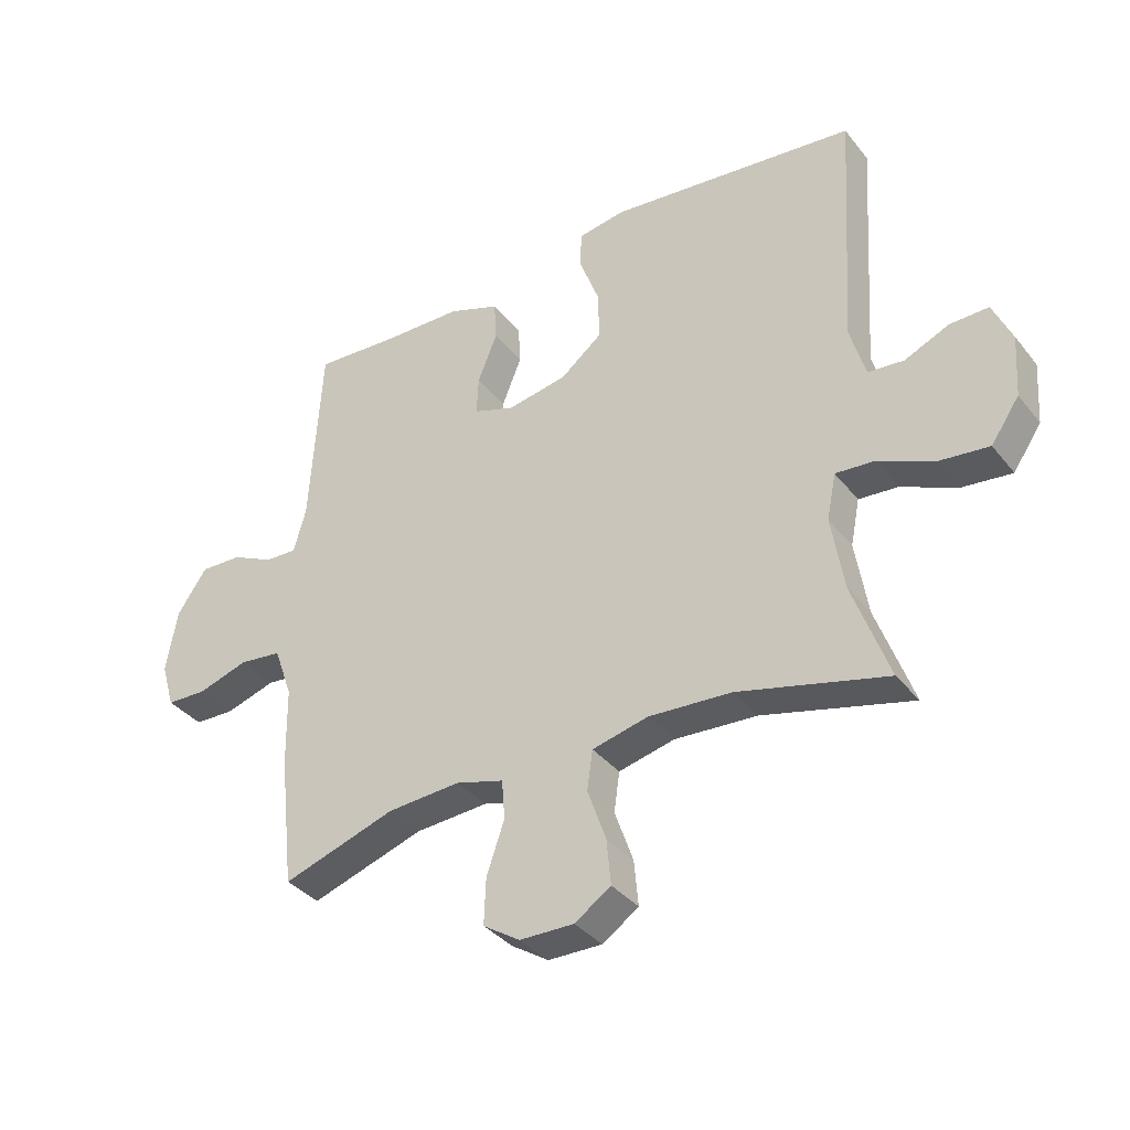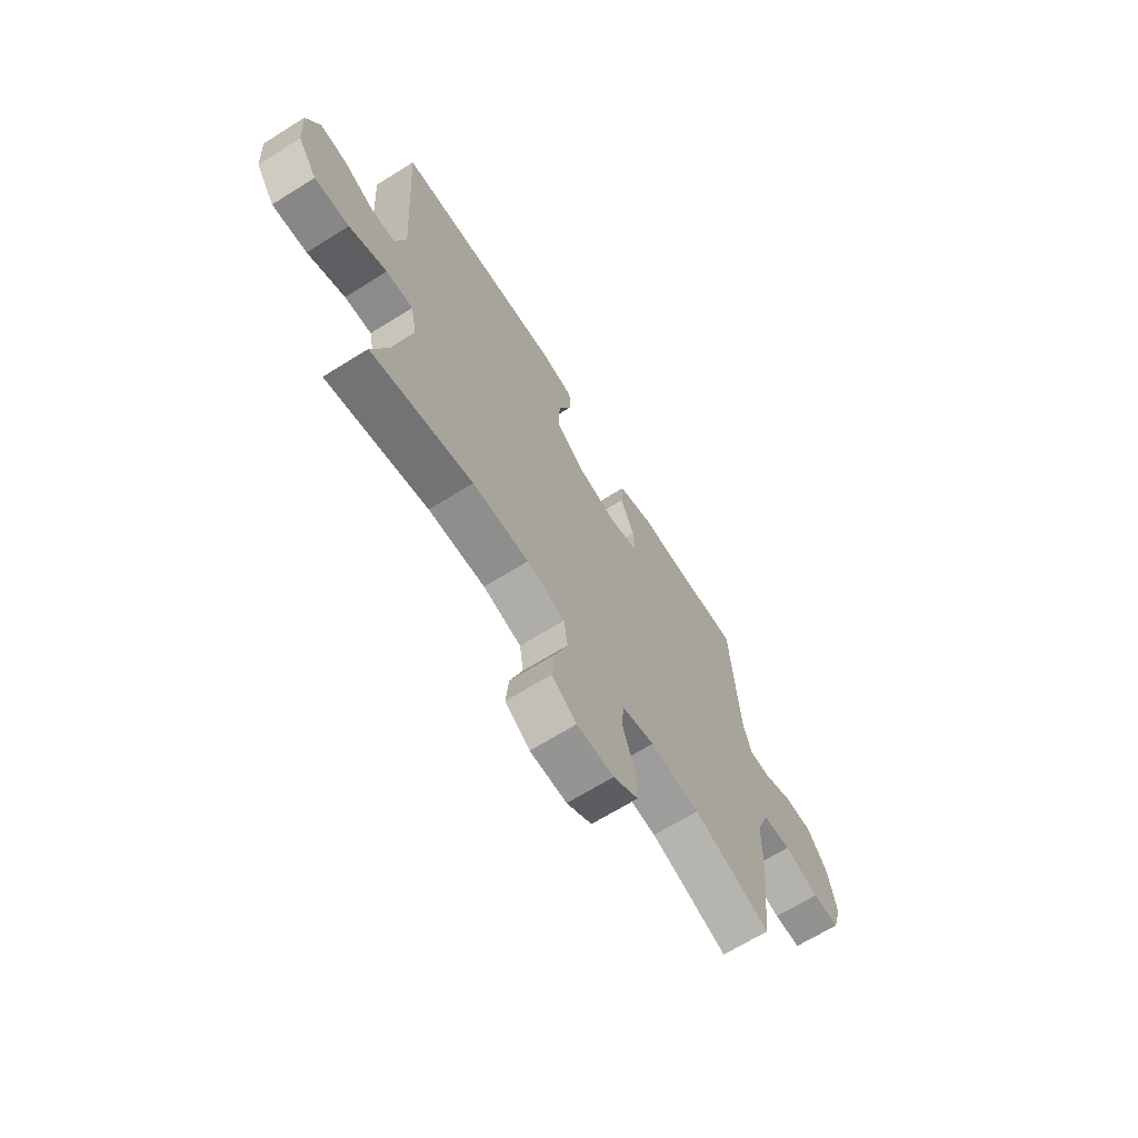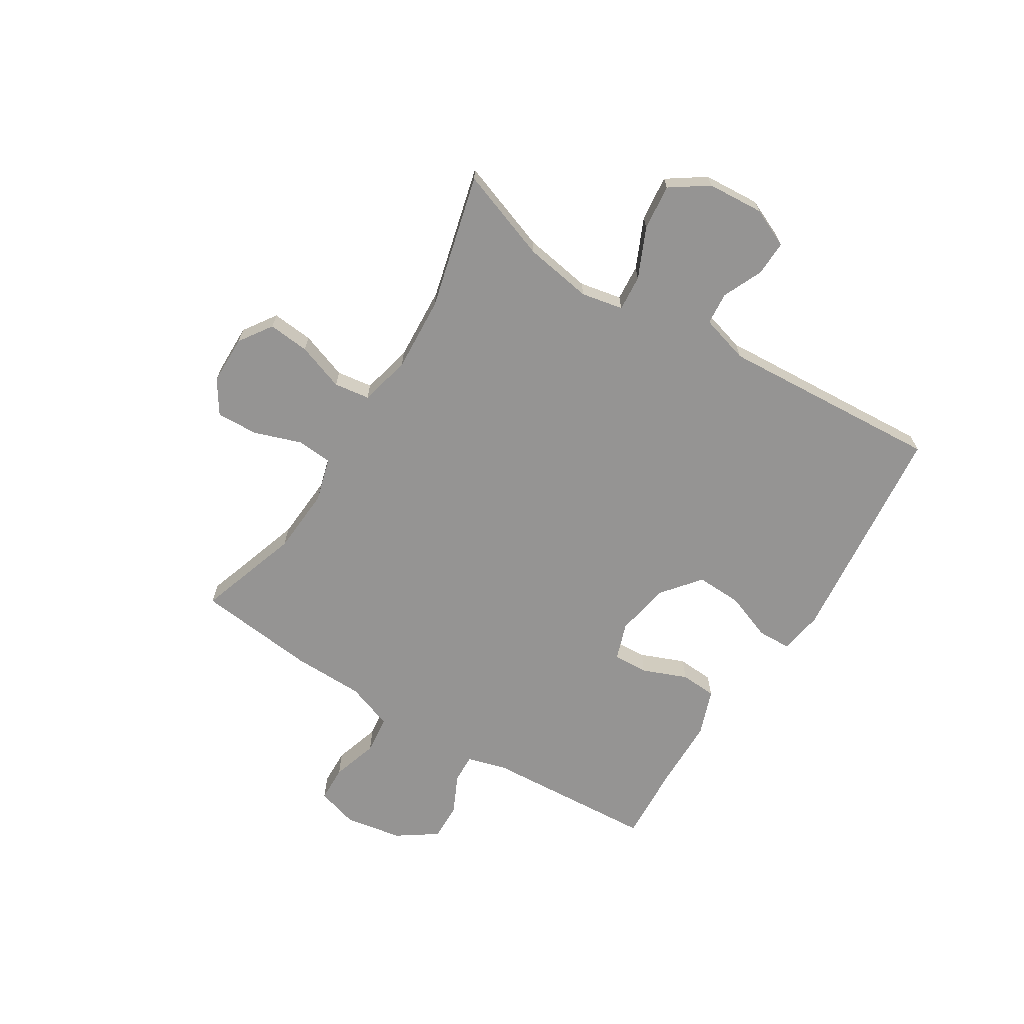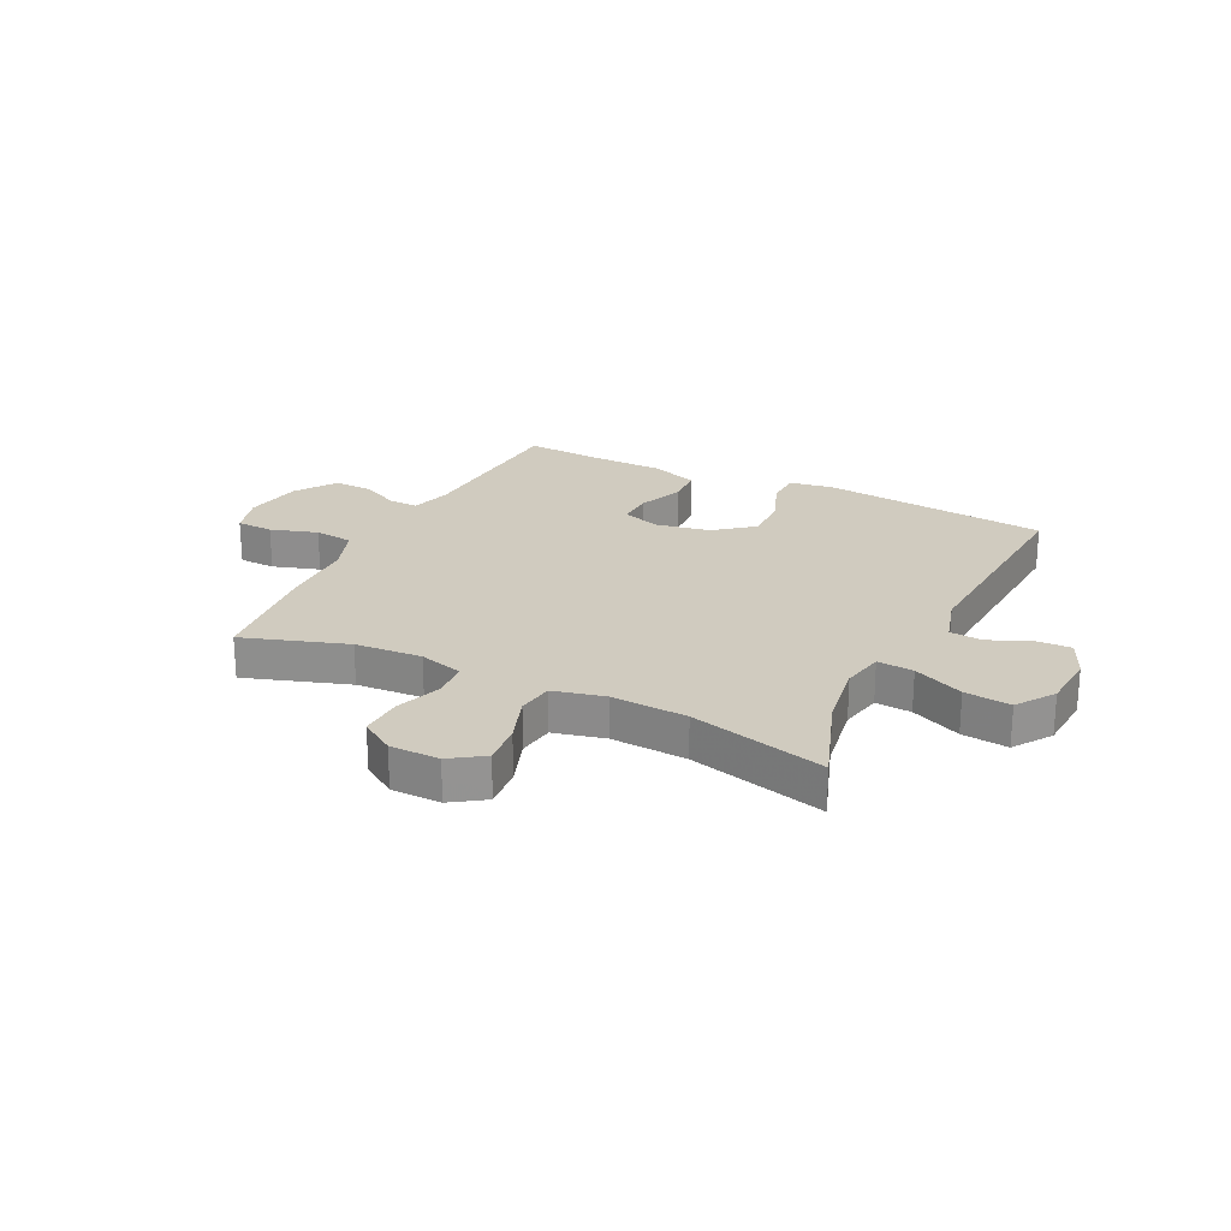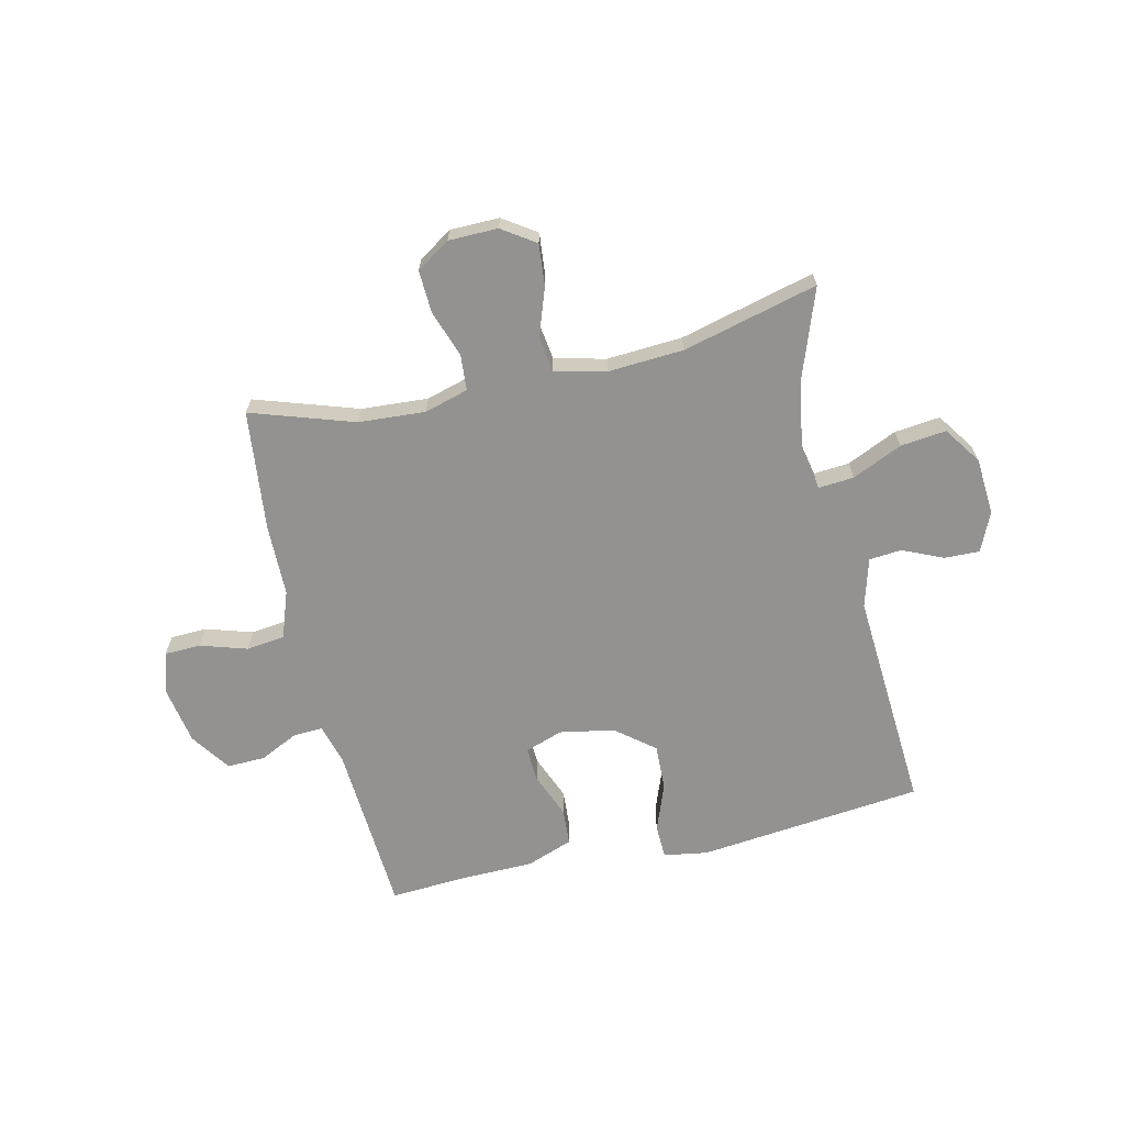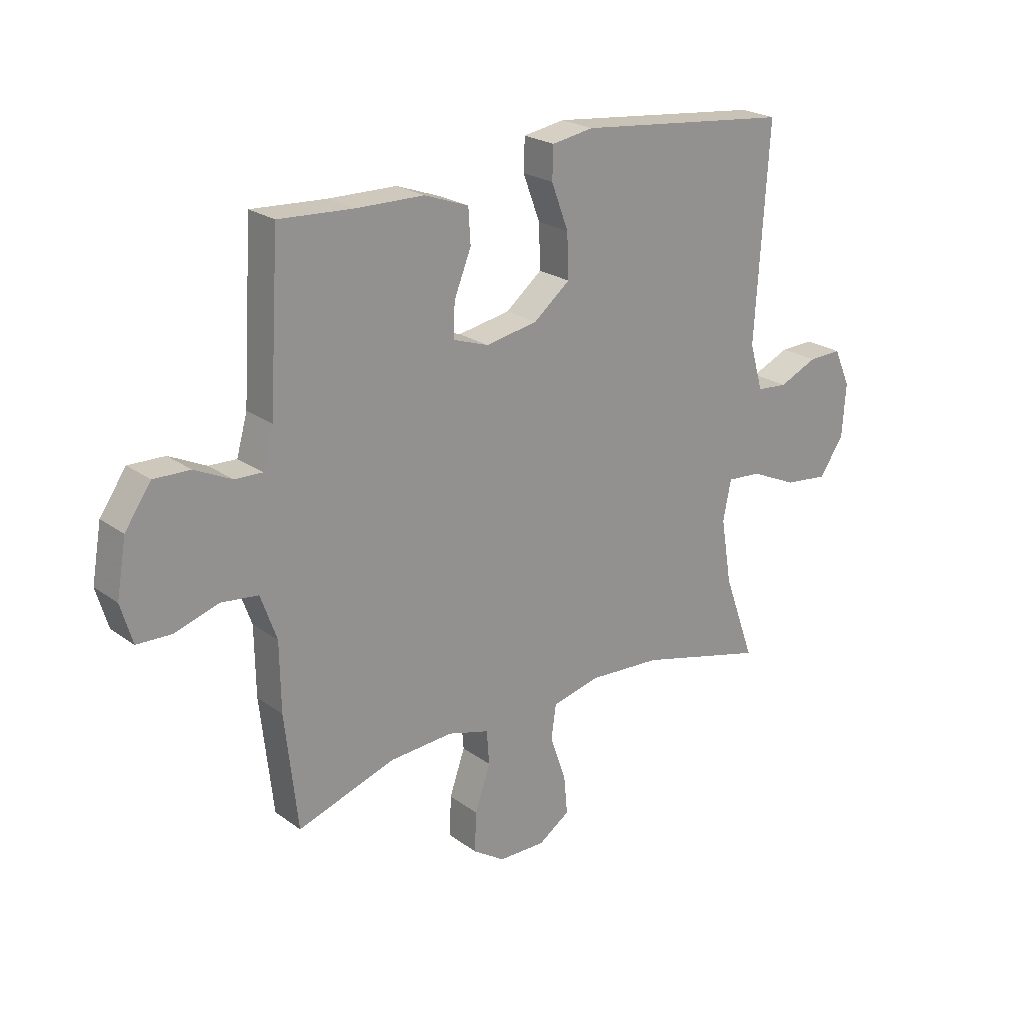
<metadata>
{"format":"obj","ext":"obj","renderer":"f3d","projection":"perspective","resolution":1024,"background":"white","views":[{"elev":-36.1,"azim":-146.8,"up":"+Z"},{"elev":-67.5,"azim":-58.0,"up":"+Z"},{"elev":-67.2,"azim":-121.8,"up":"+Y"},{"elev":23.7,"azim":-153.7,"up":"+Y"},{"elev":-66.5,"azim":-166.9,"up":"+Y"},{"elev":22.8,"azim":140.7,"up":"+Z"}]}
</metadata>
<code>
v 0.5 0.07 0.5
v 0.519 0.07 0.194
v 0.539 0.07 0.122
v 0.591 0.07 0.124
v 0.66 0.07 0.157
v 0.728 0.07 0.159
v 0.777 0.07 0.088
v 0.795 0.07 -0.015
v 0.773 0.07 -0.089
v 0.708 0.07 -0.091
v 0.625 0.07 -0.065
v 0.556 0.07 -0.073
v 0.526 0.07 -0.157
v 0.524 0.07 -0.285
v 0.5 0.07 -0.5
v 0.316 0.07 -0.439
v 0.197 0.07 -0.431
v 0.119 0.07 -0.453
v 0.114 0.07 -0.517
v 0.143 0.07 -0.601
v 0.146 0.07 -0.676
v 0.086 0.07 -0.715
v -0.002 0.07 -0.716
v -0.061 0.07 -0.676
v -0.054 0.07 -0.602
v -0.024 0.07 -0.517
v -0.033 0.07 -0.453
v -0.124 0.07 -0.431
v -0.259 0.07 -0.439
v -0.5 0.07 -0.5
v -0.441 0.07 -0.336
v -0.421 0.07 -0.214
v -0.436 0.07 -0.139
v -0.5 0.07 -0.144
v -0.589 0.07 -0.184
v -0.671 0.07 -0.193
v -0.717 0.07 -0.126
v -0.724 0.07 -0.025
v -0.693 0.07 0.045
v -0.63 0.07 0.043
v -0.558 0.07 0.011
v -0.5 0.07 0.016
v -0.475 0.07 0.103
v -0.5 0.07 0.5
v -0.097 0.07 0.542
v -0.019 0.07 0.529
v -0.017 0.07 0.469
v -0.049 0.07 0.384
v -0.052 0.07 0.302
v 0.016 0.07 0.247
v 0.114 0.07 0.229
v 0.181 0.07 0.252
v 0.178 0.07 0.315
v 0.146 0.07 0.395
v 0.15 0.07 0.46
v 0.233 0.07 0.49
v 0.361 0.07 0.492
v 0.5 0 0.5
v 0.519 0 0.194
v 0.539 0 0.122
v 0.591 0 0.124
v 0.66 0 0.157
v 0.728 0 0.159
v 0.777 0 0.088
v 0.795 0 -0.015
v 0.773 0 -0.089
v 0.708 0 -0.091
v 0.625 0 -0.065
v 0.556 0 -0.073
v 0.526 0 -0.157
v 0.524 0 -0.285
v 0.5 0 -0.5
v 0.316 0 -0.439
v 0.197 0 -0.431
v 0.119 0 -0.453
v 0.114 0 -0.517
v 0.143 0 -0.601
v 0.146 0 -0.676
v 0.086 0 -0.715
v -0.002 0 -0.716
v -0.061 0 -0.676
v -0.054 0 -0.602
v -0.024 0 -0.517
v -0.033 0 -0.453
v -0.124 0 -0.431
v -0.259 0 -0.439
v -0.5 0 -0.5
v -0.441 0 -0.336
v -0.421 0 -0.214
v -0.436 0 -0.139
v -0.5 0 -0.144
v -0.589 0 -0.184
v -0.671 0 -0.193
v -0.717 0 -0.126
v -0.724 0 -0.025
v -0.693 0 0.045
v -0.63 0 0.043
v -0.558 0 0.011
v -0.5 0 0.016
v -0.475 0 0.103
v -0.5 0 0.5
v -0.097 0 0.542
v -0.019 0 0.529
v -0.017 0 0.469
v -0.049 0 0.384
v -0.052 0 0.302
v 0.016 0 0.247
v 0.114 0 0.229
v 0.181 0 0.252
v 0.178 0 0.315
v 0.146 0 0.395
v 0.15 0 0.46
v 0.233 0 0.49
v 0.361 0 0.492
f 54 55 56 57
f 53 54 57 1
f 52 53 1 2
f 51 52 2 3
f 50 51 3
f 45 46 47 48
f 43 44 45 48
f 42 43 48 49
f 38 39 40 41
f 38 41 42
f 37 38 42
f 34 35 36 37
f 33 34 37 42
f 29 30 31
f 28 29 31 32
f 27 28 32 33
f 23 24 25 26
f 21 22 23 26
f 19 20 21 26
f 18 19 26 27
f 17 18 27 33
f 13 14 15 16
f 12 13 16 17
f 8 9 10 11
f 8 11 12
f 7 8 12
f 4 5 6 7
f 3 4 7 12
f 50 3 12 17
f 42 49 50
f 17 33 42 50
f 114 113 112 111
f 58 114 111 110
f 59 58 110 109
f 60 59 109 108
f 60 108 107
f 105 104 103 102
f 105 102 101 100
f 106 105 100 99
f 98 97 96 95
f 99 98 95
f 99 95 94
f 94 93 92 91
f 99 94 91 90
f 88 87 86
f 89 88 86 85
f 90 89 85 84
f 83 82 81 80
f 83 80 79 78
f 83 78 77 76
f 84 83 76 75
f 90 84 75 74
f 73 72 71 70
f 74 73 70 69
f 68 67 66 65
f 69 68 65
f 69 65 64
f 64 63 62 61
f 69 64 61 60
f 74 69 60 107
f 107 106 99
f 107 99 90 74
f 1 58 59 2
f 2 59 60 3
f 3 60 61 4
f 4 61 62 5
f 5 62 63 6
f 6 63 64 7
f 7 64 65 8
f 8 65 66 9
f 9 66 67 10
f 10 67 68 11
f 11 68 69 12
f 12 69 70 13
f 13 70 71 14
f 14 71 72 15
f 15 72 73 16
f 16 73 74 17
f 17 74 75 18
f 18 75 76 19
f 19 76 77 20
f 20 77 78 21
f 21 78 79 22
f 22 79 80 23
f 23 80 81 24
f 24 81 82 25
f 25 82 83 26
f 26 83 84 27
f 27 84 85 28
f 28 85 86 29
f 29 86 87 30
f 30 87 88 31
f 31 88 89 32
f 32 89 90 33
f 33 90 91 34
f 34 91 92 35
f 35 92 93 36
f 36 93 94 37
f 37 94 95 38
f 38 95 96 39
f 39 96 97 40
f 40 97 98 41
f 41 98 99 42
f 42 99 100 43
f 43 100 101 44
f 44 101 102 45
f 45 102 103 46
f 46 103 104 47
f 47 104 105 48
f 48 105 106 49
f 49 106 107 50
f 50 107 108 51
f 51 108 109 52
f 52 109 110 53
f 53 110 111 54
f 54 111 112 55
f 55 112 113 56
f 56 113 114 57
f 57 114 58 1

</code>
